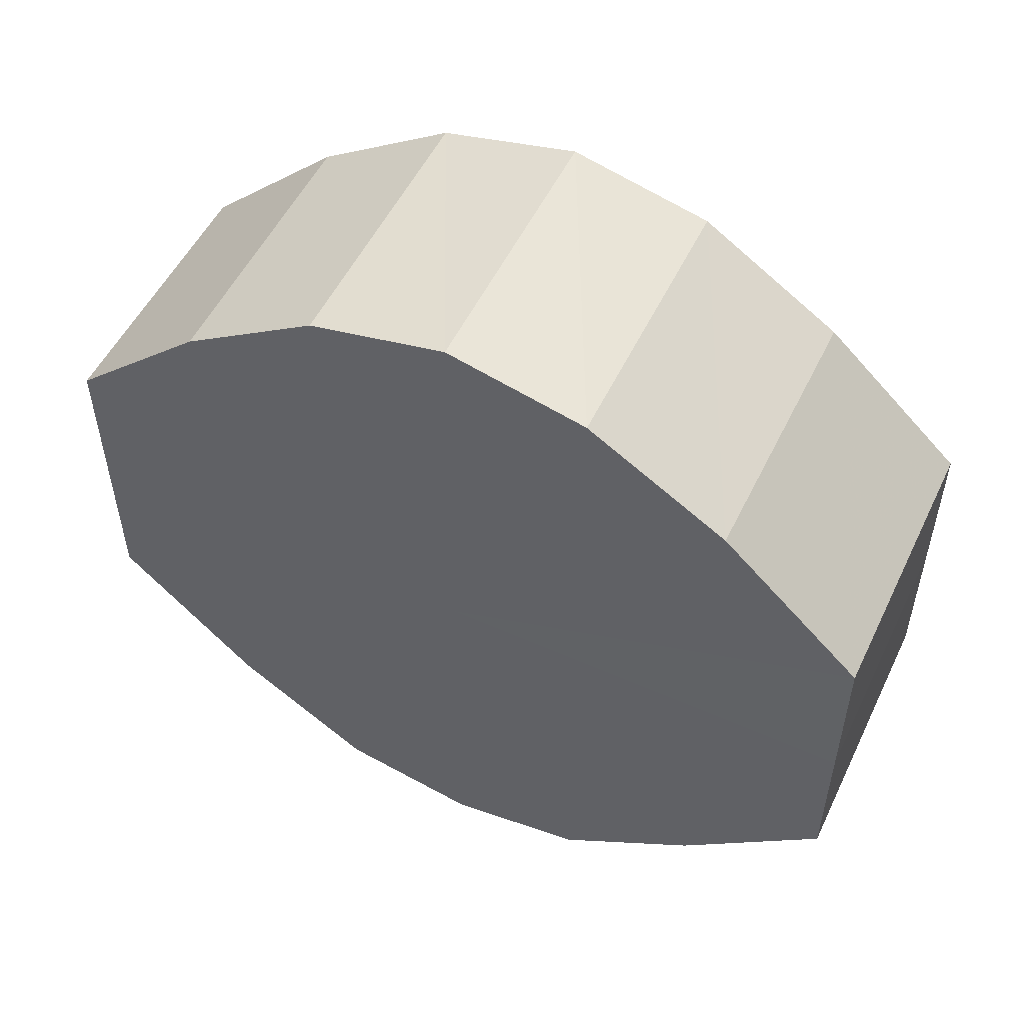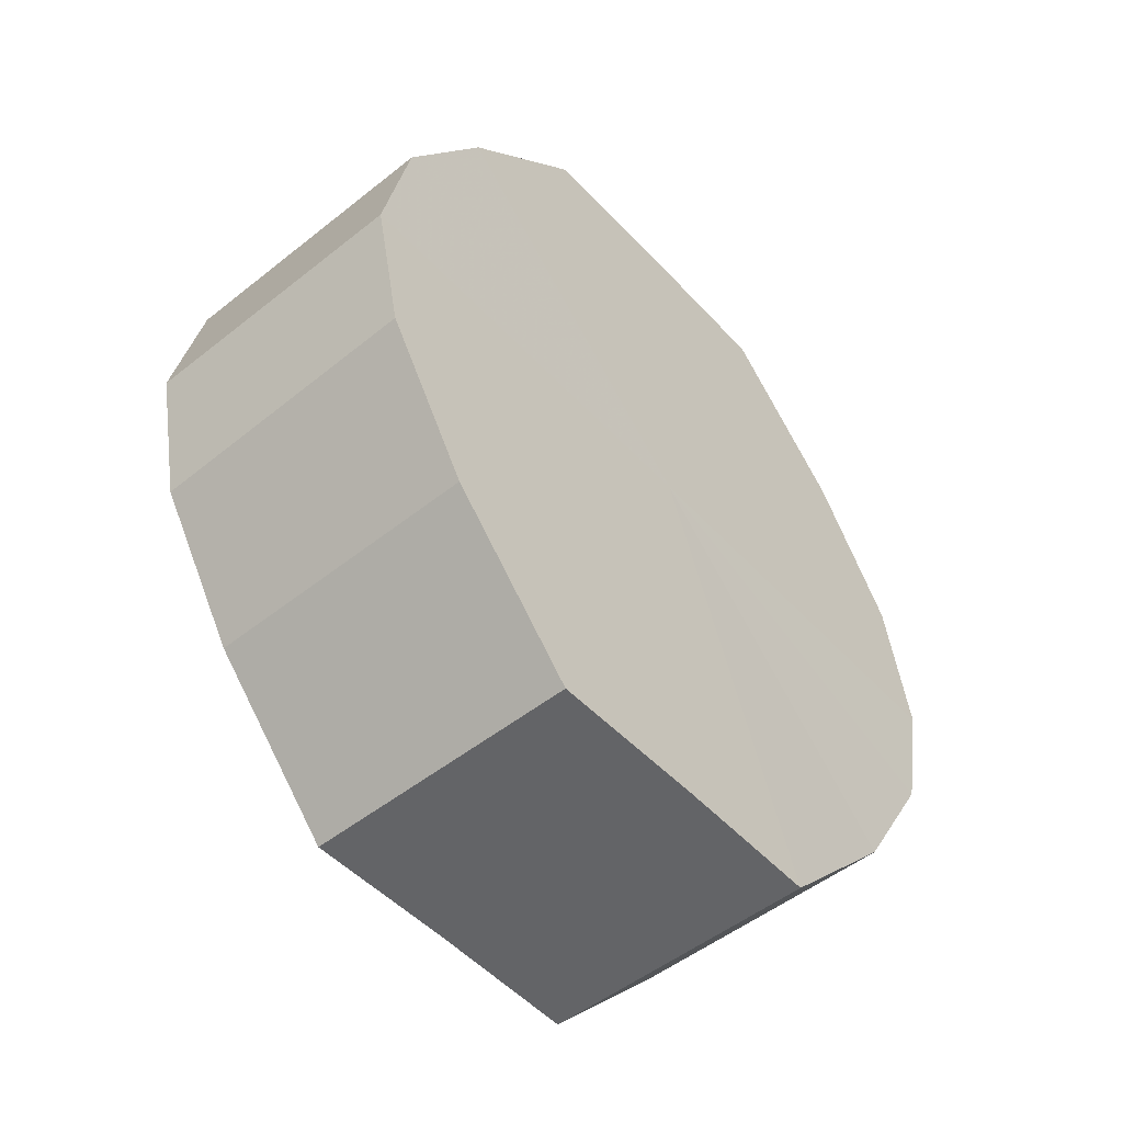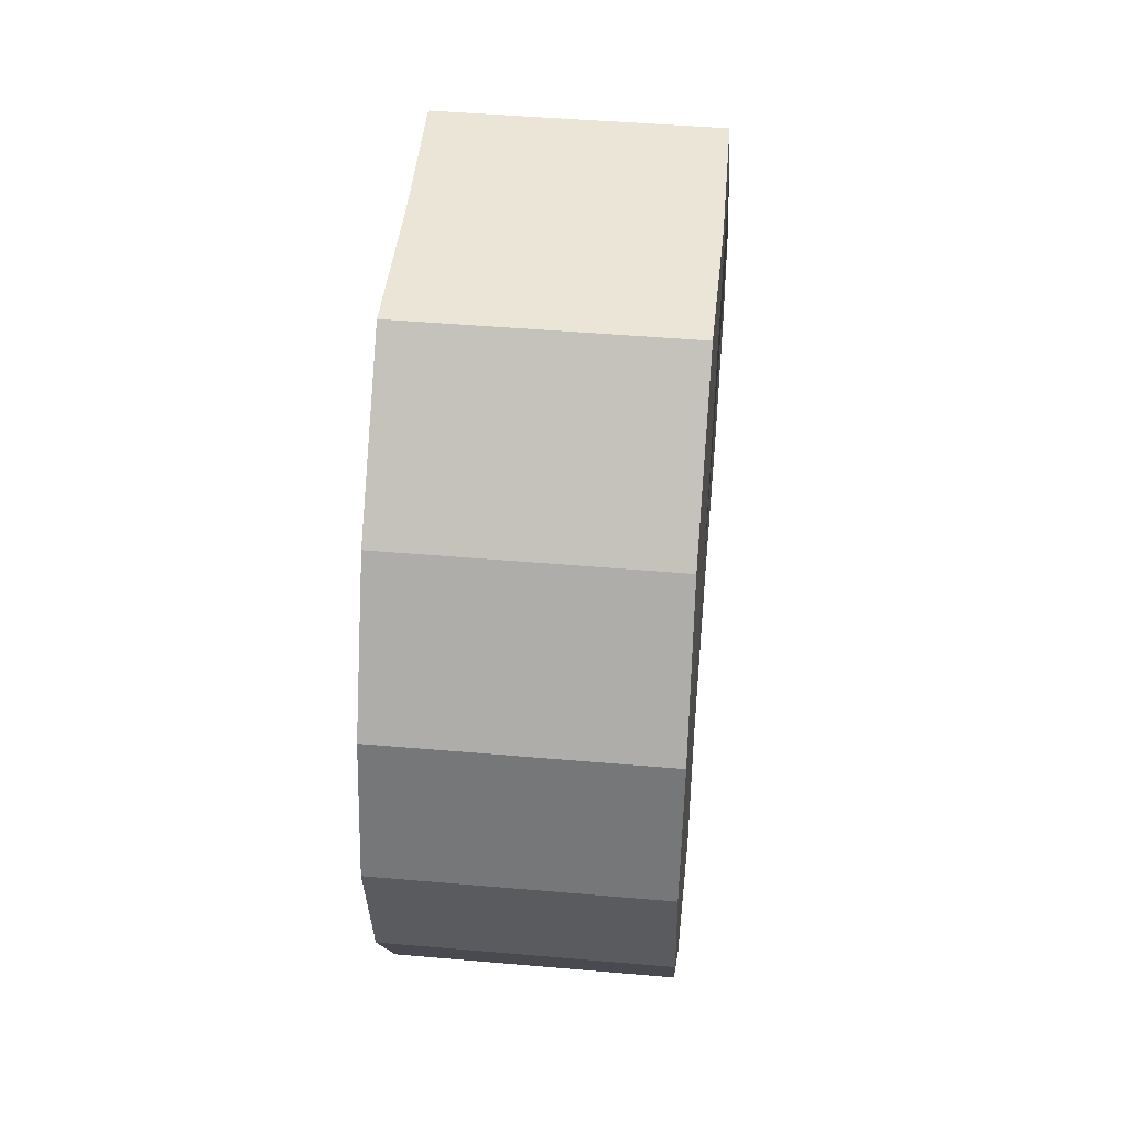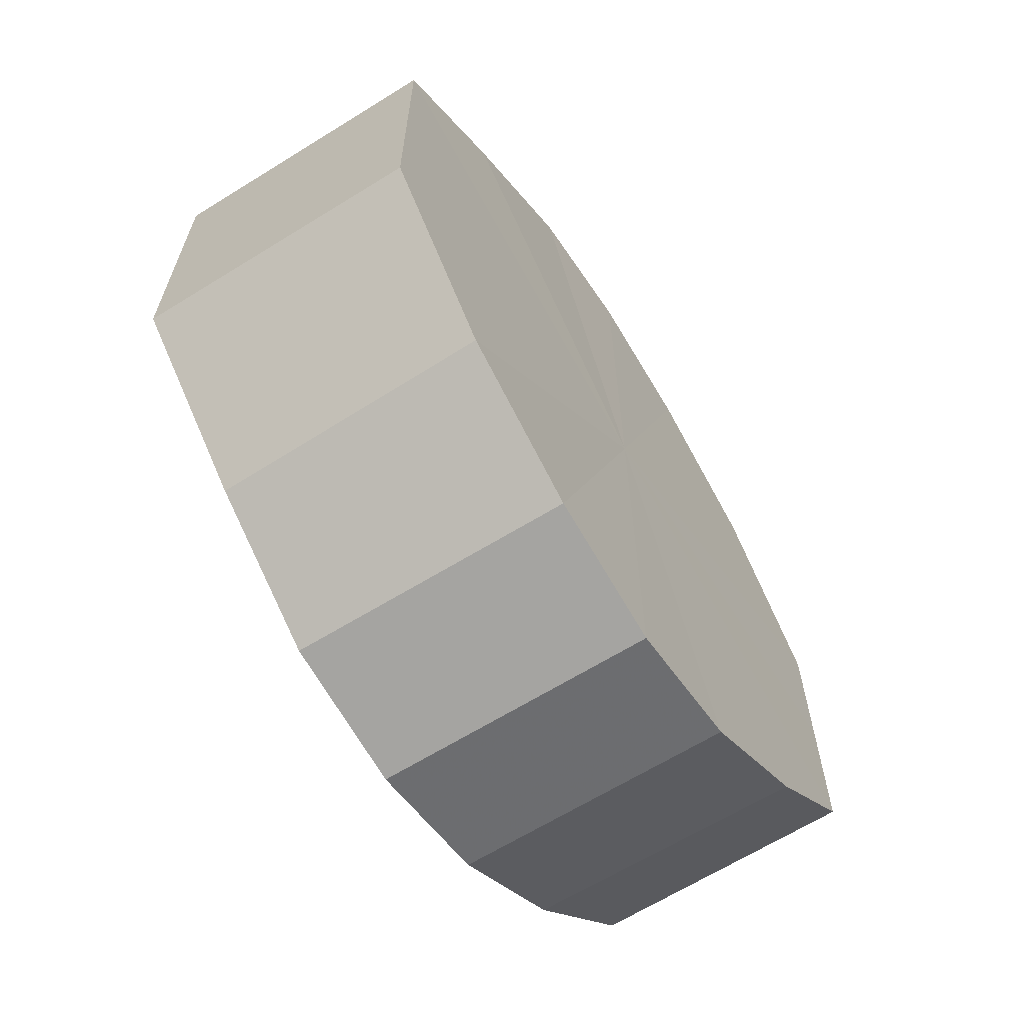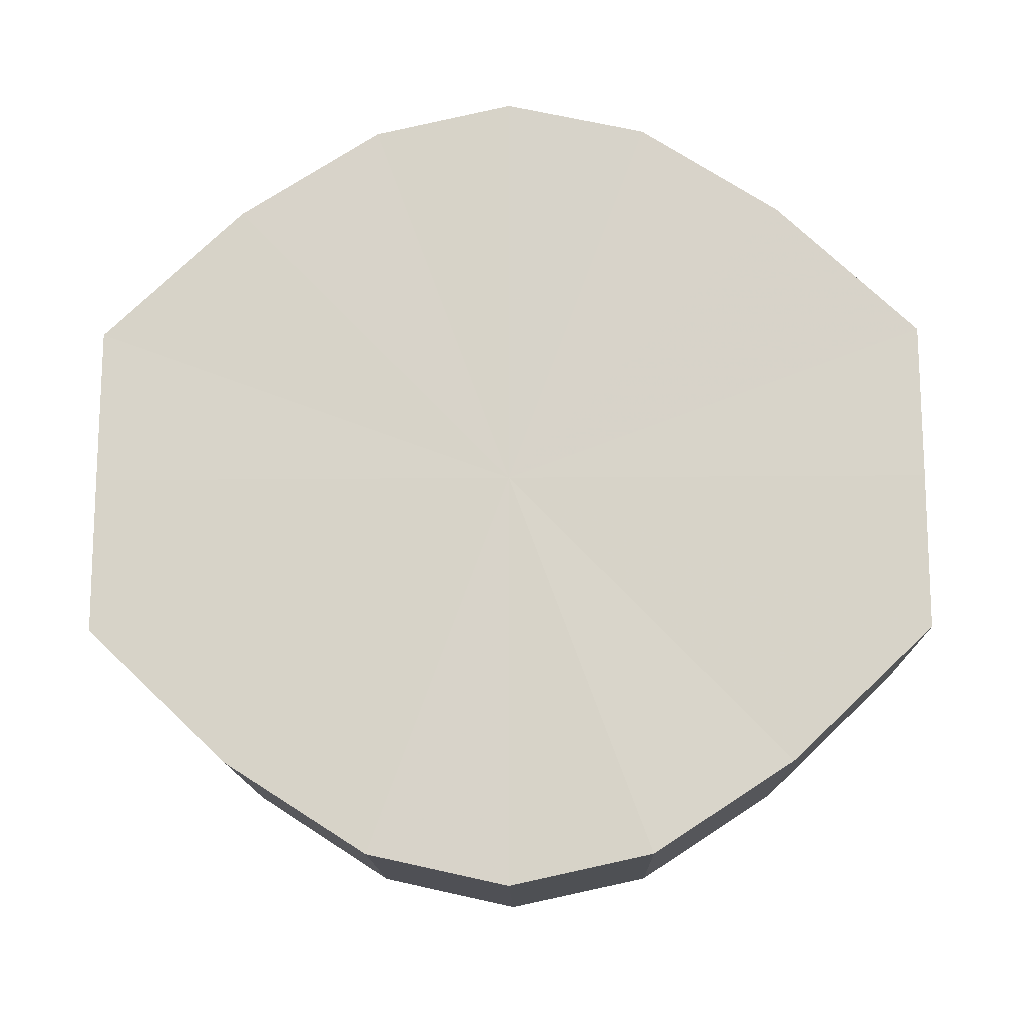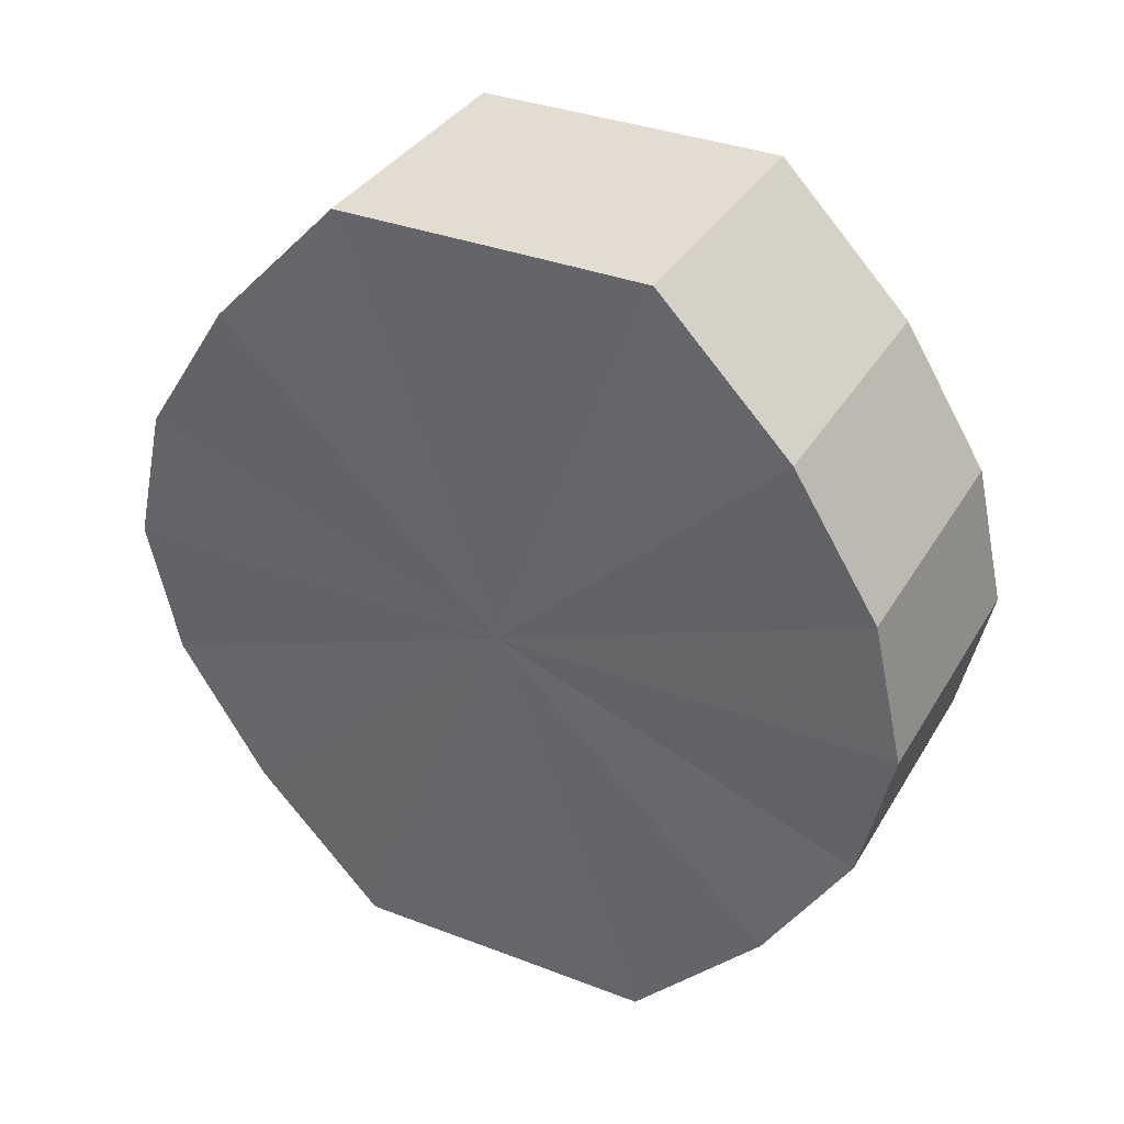
<metadata>
{"format":"obj","ext":"obj","renderer":"f3d","projection":"perspective","resolution":1024,"background":"white","views":[{"elev":53.1,"azim":115.5,"up":"+Z"},{"elev":-51.0,"azim":41.0,"up":"+Y"},{"elev":44.3,"azim":5.6,"up":"+Y"},{"elev":-64.0,"azim":32.4,"up":"+Z"},{"elev":-14.6,"azim":-88.8,"up":"+Z"},{"elev":35.2,"azim":117.0,"up":"+Y"}]}
</metadata>
<code>
o 1957
v 2229 1879 7.995
v 2229 1879 8.006
v 2229 1879 7.995
v 2229 1879 8.015
v 2229 1879 8.006
v 2229 1879 7.983
v 2229 1879 7.983
v 2229 1879 8.022
v 2229 1879 8.015
v 2229 1879 7.974
v 2229 1879 7.974
v 2229 1879 8.024
v 2229 1879 8.022
v 2229 1879 7.967
v 2229 1879 7.967
v 2229 1879 8.022
v 2229 1879 8.024
v 2229 1879 7.965
v 2229 1879 7.965
v 2229 1879 8.015
v 2229 1879 8.022
v 2229 1879 7.967
v 2229 1879 7.967
v 2229 1879 8.006
v 2229 1879 8.015
v 2229 1879 7.974
v 2229 1879 7.974
v 2229 1879 7.995
v 2229 1879 8.006
v 2229 1879 7.983
v 2229 1879 7.983
v 2229 1879 7.995
v 2229 1879 7.995
v 2229 1879 8.006
v 2229 1879 8.006
v 2229 1879 8.015
v 2229 1879 8.015
v 2229 1879 7.983
v 2229 1879 7.995
v 2229 1879 7.974
v 2229 1879 7.983
v 2229 1879 8.022
v 2229 1879 8.022
v 2229 1879 7.967
v 2229 1879 7.974
v 2229 1879 7.965
v 2229 1879 7.967
v 2229 1879 8.024
v 2229 1879 8.024
v 2229 1879 7.967
v 2229 1879 7.965
v 2229 1879 7.974
v 2229 1879 7.967
v 2229 1879 8.022
v 2229 1879 8.022
v 2229 1879 7.983
v 2229 1879 7.974
v 2229 1879 7.995
v 2229 1879 7.983
v 2229 1879 8.015
v 2229 1879 8.015
v 2229 1879 8.006
v 2229 1879 7.995
v 2229 1879 8.006
v 2229 1879 7.995
v 2229 1879 8.006
v 2229 1879 7.995
v 2229 1879 8.015
v 2229 1879 7.983
v 2229 1879 8.022
v 2229 1879 7.974
v 2229 1879 8.024
v 2229 1879 7.967
v 2229 1879 8.022
v 2229 1879 7.965
v 2229 1879 8.015
v 2229 1879 7.967
v 2229 1879 8.006
v 2229 1879 7.974
v 2229 1879 7.995
v 2229 1879 7.983
v 2229 1879 7.995
v 2229 1879 7.995
v 2229 1879 8.006
v 2229 1879 7.983
v 2229 1879 8.015
v 2229 1879 7.974
v 2229 1879 8.022
v 2229 1879 7.967
v 2229 1879 8.024
v 2229 1879 7.965
v 2229 1879 8.022
v 2229 1879 7.967
v 2229 1879 8.015
v 2229 1879 7.974
v 2229 1879 8.006
v 2229 1879 7.983
v 2229 1879 7.995
f 1 2 3
f 2 4 5
f 6 1 7
f 4 8 9
f 10 6 11
f 8 12 13
f 14 10 15
f 12 16 17
f 18 14 19
f 16 20 21
f 22 18 23
f 20 24 25
f 26 22 27
f 24 28 29
f 30 26 31
f 28 30 32
f 33 34 35
f 35 36 37
f 38 39 33
f 40 41 38
f 37 42 43
f 44 45 40
f 46 47 44
f 43 48 49
f 50 51 46
f 52 53 50
f 49 54 55
f 56 57 52
f 58 59 56
f 55 60 61
f 62 63 58
f 61 64 62
f 65 66 67
f 65 68 66
f 65 67 69
f 65 70 68
f 65 69 71
f 65 72 70
f 65 71 73
f 65 74 72
f 65 73 75
f 65 76 74
f 65 75 77
f 65 78 76
f 65 77 79
f 65 80 78
f 65 79 81
f 65 81 80
f 82 83 84
f 82 85 83
f 82 84 86
f 82 87 85
f 82 86 88
f 82 89 87
f 82 88 90
f 82 91 89
f 82 90 92
f 82 93 91
f 82 92 94
f 82 95 93
f 82 94 96
f 82 97 95
f 82 96 98
f 82 98 97

</code>
